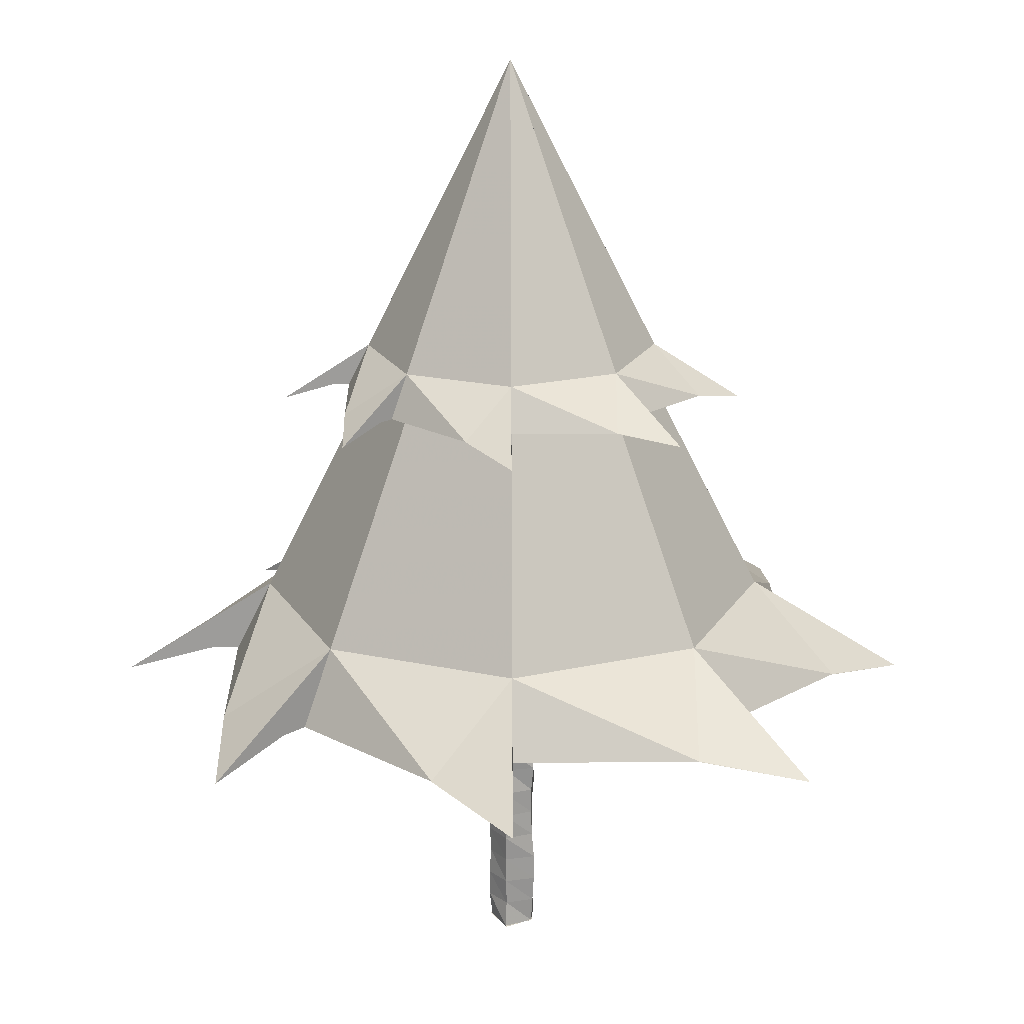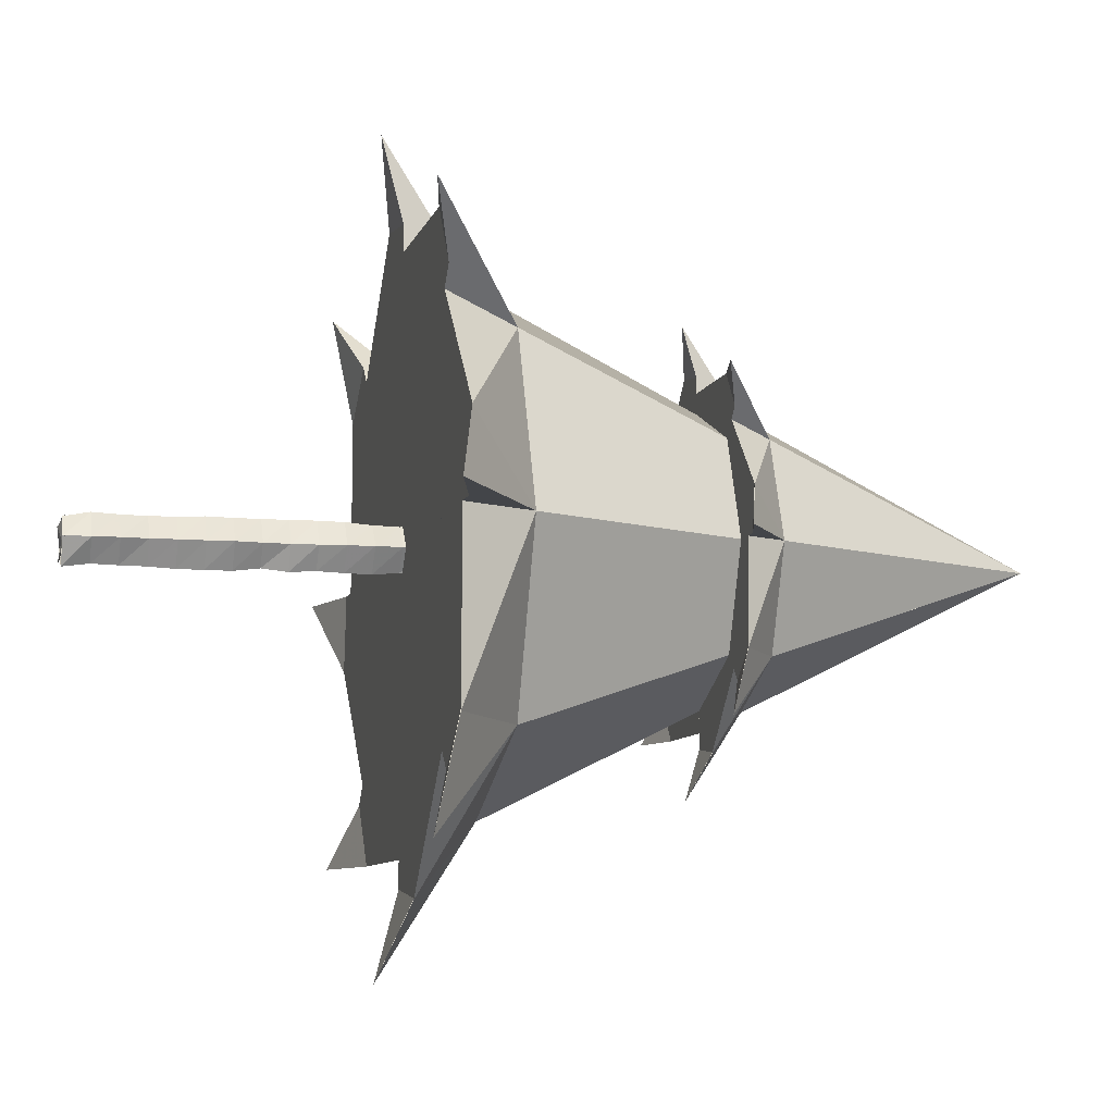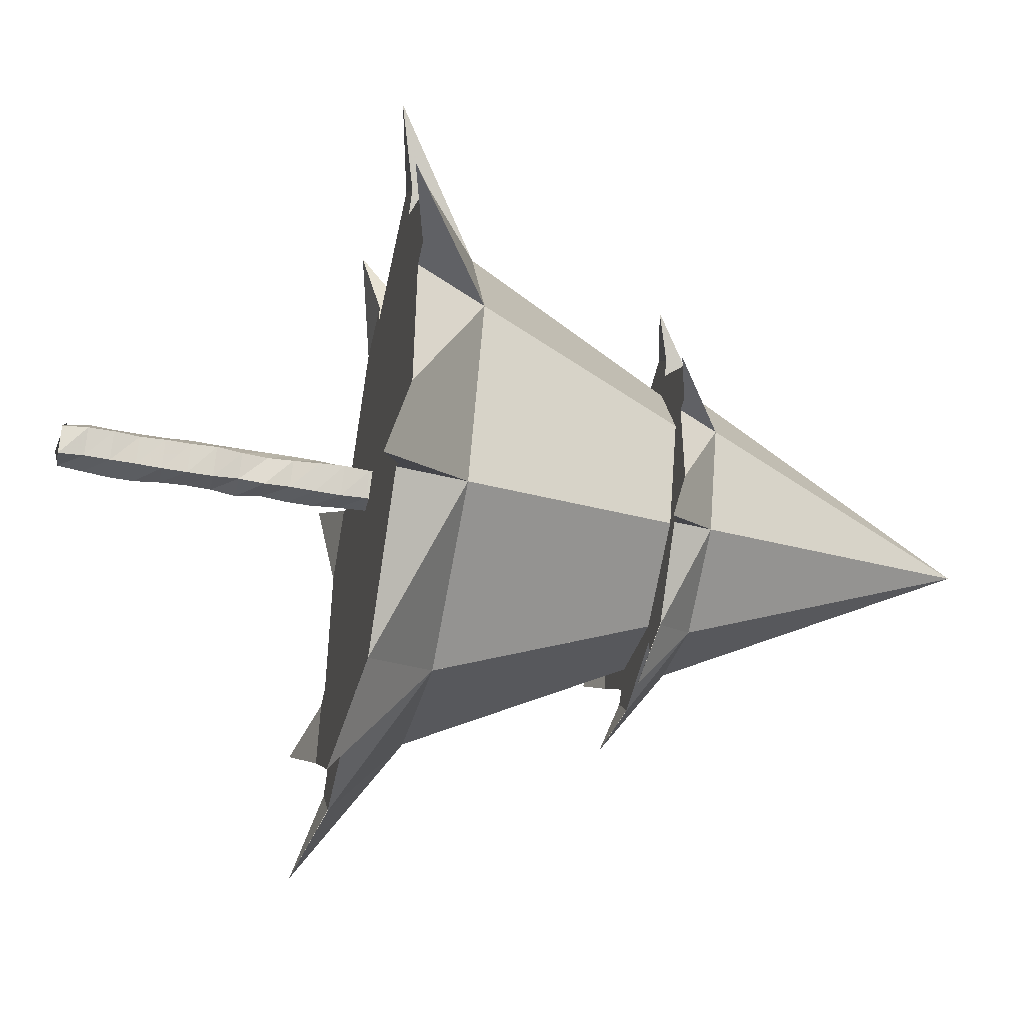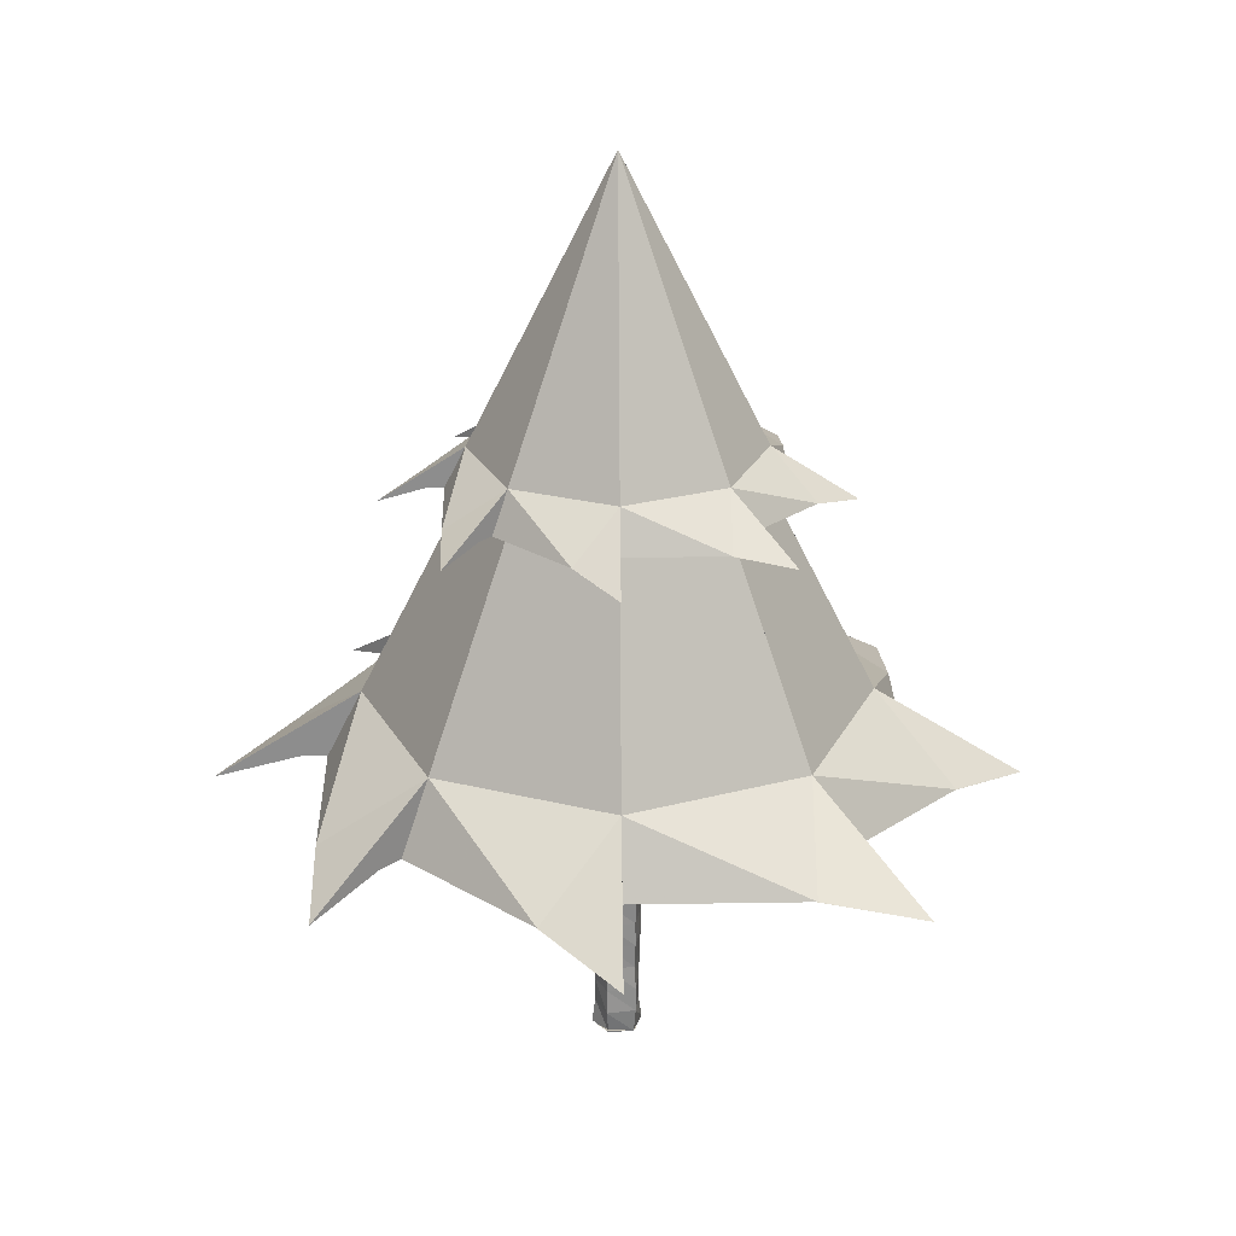
<metadata>
{"format":"obj","ext":"obj","renderer":"f3d","projection":"perspective","resolution":1024,"background":"white","views":[{"elev":-70.1,"azim":-179.8,"up":"+Z"},{"elev":-8.7,"azim":76.7,"up":"+Z"},{"elev":-49.5,"azim":78.6,"up":"+Z"},{"elev":25.5,"azim":44.3,"up":"+Y"}]}
</metadata>
<code>
g Null Array_2 Cone_2_81
v 0 362.7 0
v 0 562.7 0.01
v 66.67 362.7 0
v 139.5 354.1 0
v 139.5 354.1 0
v 87.5 387.7 0
v 70.71 362.7 70.71
v 109.4 362.7 0
v 113.8 362.7 26.45
v 113.2 362.7 26.99
v 70.71 362.7 70.71
v 61.87 387.7 61.87
f 8 6 3
f 8 4 10
f 12 7 9
f 11 3 10
f 6 2 12
f 6 12 9
f 3 11 1
f 5 6 8
f 10 3 8
f 9 5 6
g Null Array_2 Cone_2_7
v 0 362.7 0
v -0.007073 562.7 0.007073
v 47.14 362.7 47.14
v 98.63 354.1 98.63
v 98.63 354.1 98.63
v 61.87 387.7 61.87
v 3.2e-05 362.7 100
v 77.35 362.7 77.35
v 61.73 362.7 99.14
v 60.98 362.7 99.15
v 3.2e-05 362.7 100
v 3e-05 387.7 87.5
f 20 18 15
f 20 16 22
f 24 19 21
f 23 15 22
f 18 14 24
f 18 24 21
f 15 23 13
f 17 18 20
f 22 15 20
f 21 17 18
g Null Array_2 Cone_2_61
v 0 362.7 0
v -0.01 562.7 0
v 0 362.7 66.67
v 0 354.1 139.5
v 0 354.1 139.5
v 0 387.7 87.5
v -70.71 362.7 70.71
v 0 362.7 109.4
v -26.45 362.7 113.8
v -26.99 362.7 113.2
v -70.71 362.7 70.71
v -61.87 387.7 61.87
f 32 30 27
f 32 28 34
f 36 31 33
f 35 27 34
f 30 26 36
f 30 36 33
f 27 35 25
f 29 30 32
f 34 27 32
f 33 29 30
g Null Array_2 Cone_2_51
v 0 362.7 0
v -0.007073 562.7 -0.007073
v -47.14 362.7 47.14
v -98.63 354.1 98.63
v -98.63 354.1 98.63
v -61.87 387.7 61.87
v -100 362.7 3.2e-05
v -77.35 362.7 77.35
v -99.14 362.7 61.73
v -99.15 362.7 60.98
v -100 362.7 3.2e-05
v -87.5 387.7 3e-05
f 44 42 39
f 44 40 46
f 48 43 45
f 47 39 46
f 42 38 48
f 42 48 45
f 39 47 37
f 41 42 44
f 46 39 44
f 45 41 42
g Null Array_2 Cone_2_43 Cone_2_4
v 0 362.7 0
v 0 562.7 -0.01
v -66.67 362.7 0
v -139.5 354.1 0
v -139.5 354.1 0
v -87.5 387.7 0
v -70.71 362.7 -70.71
v -109.4 362.7 0
v -113.8 362.7 -26.45
v -113.2 362.7 -26.99
v -70.71 362.7 -70.71
v -61.87 387.7 -61.87
f 56 54 51
f 56 52 58
f 60 55 57
f 59 51 58
f 54 50 60
f 54 60 57
f 51 59 49
f 53 54 56
f 58 51 56
f 57 53 54
g Null Array_2 Cone_2_32 Cone_2_31
v 0 362.7 0
v 0.007073 562.7 -0.007073
v -47.14 362.7 -47.14
v -98.63 354.1 -98.63
v -98.63 354.1 -98.63
v -61.87 387.7 -61.87
v -3.2e-05 362.7 -100
v -77.35 362.7 -77.35
v -61.73 362.7 -99.14
v -60.98 362.7 -99.15
v -3.2e-05 362.7 -100
v -3e-05 387.7 -87.5
f 68 66 63
f 68 64 70
f 72 67 69
f 71 63 70
f 66 62 72
f 66 72 69
f 63 71 61
f 65 66 68
f 70 63 68
f 69 65 66
g Null Array_2 Cone_2_2 Cone_2_23
v 0 362.7 0
v 0.01 562.7 0
v 0 362.7 -66.67
v 0 354.1 -139.5
v 0 354.1 -139.5
v 0 387.7 -87.5
v 70.71 362.7 -70.71
v 0 362.7 -109.4
v 26.45 362.7 -113.8
v 26.99 362.7 -113.2
v 70.71 362.7 -70.71
v 61.87 387.7 -61.87
f 80 78 75
f 80 76 82
f 84 79 81
f 83 75 82
f 78 74 84
f 78 84 81
f 75 83 73
f 77 78 80
f 82 75 80
f 81 77 78
g Null Array_2 Cone_2_12 Cone_2_1
v 0 362.7 0
v 0.007073 562.7 0.007073
v 47.14 362.7 -47.14
v 98.63 354.1 -98.63
v 98.63 354.1 -98.63
v 61.87 387.7 -61.87
v 100 362.7 -3.2e-05
v 77.35 362.7 -77.35
v 99.14 362.7 -61.73
v 99.15 362.7 -60.98
v 100 362.7 -3.2e-05
v 87.5 387.7 -3e-05
f 92 90 87
f 92 88 94
f 96 91 93
f 95 87 94
f 90 86 96
f 90 96 93
f 87 95 85
f 89 90 92
f 94 87 92
f 93 89 90
g Null Boole Array_3 Cone_2_8
v 0 187.6 0
v 0 537.1 0.01748
v 116.5 187.6 0
v 243.7 173.9 0
v 152.9 231.3 0
v 123.6 187.6 123.6
v 191.2 187.6 0
v 197.9 187.6 47.16
v 108.1 231.3 108.1
v 198.8 187.6 46.23
v 93.93 187.6 93.93
v 117.8 187.6 23.22
v 124.2 187.6 4.447
v 132.8 187.6 0
v 125.6 198.5 0
v 125.7 187.6 0.000317
v 132.8 187.6 0.001171
f 100 101 103
f 103 100 104
f 107 97 99 108
f 108 102 107
f 105 102 106
f 113 103 104
f 113 104 109 112
f 112 109 99
f 113 110 103
f 112 99 110
f 112 110 113
f 105 101 98
f 108 99 109
f 102 108 109 104
f 101 105 106
f 111 99 110
f 110 103 101 111
f 106 100 101
g Null Boole Array_3 Cone_2_71
v 0 187.6 0
v -0.01236 537.1 0.01236
v 82.38 187.6 82.38
v 172.4 173.9 172.4
v 108.1 231.3 108.1
v 5.9e-05 187.6 174.8
v 135.2 187.6 135.2
v 106.6 187.6 173.3
v 5.4e-05 231.3 152.9
v 107.9 187.6 173.3
v 4.5e-05 187.6 132.8
v 66.9 187.6 99.74
v 93.93 187.6 93.93
v 84.66 187.6 90.95
v 88.81 198.5 88.81
v 93.93 187.6 93.93
v 88.87 187.6 88.87
f 117 118 120
f 120 117 121
f 124 114 116 125
f 125 119 124
f 122 119 123
f 129 120 121
f 129 121 127 130
f 130 127 116
f 129 126 120
f 130 116 126
f 130 126 129
f 122 118 115
f 125 116 127
f 119 125 127 121
f 118 122 123
f 128 116 126
f 126 120 118 128
f 123 117 118
g Null Boole Array_3 Cone_2_6
v 0 187.6 0
v -0.01748 537.1 0
v 0 187.6 116.5
v 0 173.9 243.7
v 0 231.3 152.9
v -123.6 187.6 123.6
v 0 187.6 191.2
v -47.16 187.6 197.9
v -108.1 231.3 108.1
v -46.23 187.6 198.8
v -93.93 187.6 93.93
v -23.22 187.6 117.8
v 0 187.6 132.8
v -4.447 187.6 124.2
v 0 198.5 125.6
v -0.001171 187.6 132.8
v -0.000317 187.6 125.7
f 134 135 137
f 137 134 138
f 141 131 133 142
f 142 136 141
f 139 136 140
f 146 137 138
f 146 138 144 147
f 147 144 133
f 146 143 137
f 147 133 143
f 147 143 146
f 139 135 132
f 142 133 144
f 136 142 144 138
f 135 139 140
f 145 133 143
f 143 137 135 145
f 140 134 135
g Null Boole Array_3 Cone_2_5
v 0 187.6 0
v -0.01236 537.1 -0.01236
v -82.38 187.6 82.38
v -172.4 173.9 172.4
v -108.1 231.3 108.1
v -174.8 187.6 5.9e-05
v -135.2 187.6 135.2
v -173.3 187.6 106.6
v -152.9 231.3 5.4e-05
v -173.3 187.6 107.9
v -99.74 187.6 66.9
v -132.8 187.6 4.5e-05
v -90.95 187.6 84.66
v -93.93 187.6 93.93
v -88.81 198.5 88.81
v -93.93 187.6 93.93
v -88.87 187.6 88.87
f 151 152 154
f 154 151 155
f 159 148 150 158
f 158 153 159
f 156 153 157
f 163 154 155
f 163 155 160 164
f 164 160 150
f 163 161 154
f 164 150 161
f 164 161 163
f 156 152 149
f 158 150 160
f 153 158 160 155
f 152 156 157
f 162 150 161
f 161 154 152 162
f 157 151 152
g Null Boole Array_3 Cone_2_41 Cone_2_42
v 0 187.6 0
v 0 537.1 -0.01748
v -116.5 187.6 0
v -243.7 173.9 0
v -152.9 231.3 0
v -123.6 187.6 -123.6
v -191.2 187.6 0
v -197.9 187.6 -47.16
v -108.1 231.3 -108.1
v -198.8 187.6 -46.23
v -117.8 187.6 -23.22
v -93.93 187.6 -93.93
v -132.8 187.6 0
v -124.2 187.6 -4.447
v -125.6 198.5 0
v -132.8 187.6 -0.001171
v -125.7 187.6 -0.000317
f 168 169 171
f 171 168 172
f 176 165 167 175
f 175 170 176
f 173 170 174
f 180 171 172
f 180 172 178 181
f 181 178 167
f 180 177 171
f 181 167 177
f 181 177 180
f 173 169 166
f 175 167 178
f 170 175 178 172
f 169 173 174
f 179 167 177
f 177 171 169 179
f 174 168 169
g Null Boole Array_3 Cone_2_3 Cone_2_33
v 0 187.6 0
v 0.01236 537.1 -0.01236
v -82.38 187.6 -82.38
v -172.4 173.9 -172.4
v -108.1 231.3 -108.1
v -5.9e-05 187.6 -174.8
v -135.2 187.6 -135.2
v -106.6 187.6 -173.3
v -5.4e-05 231.3 -152.9
v -107.9 187.6 -173.3
v -66.9 187.6 -99.74
v -4.5e-05 187.6 -132.8
v -93.93 187.6 -93.93
v -84.66 187.6 -90.95
v -88.81 198.5 -88.81
v -93.93 187.6 -93.93
v -88.87 187.6 -88.87
f 185 186 188
f 188 185 189
f 193 182 184 192
f 192 187 193
f 190 187 191
f 197 188 189
f 197 189 195 198
f 198 195 184
f 197 194 188
f 198 184 194
f 198 194 197
f 190 186 183
f 192 184 195
f 187 192 195 189
f 186 190 191
f 196 184 194
f 194 188 186 196
f 191 185 186
g Null Boole Array_3 Cone_2_22 Cone_2_21
v 0 187.6 0
v 0.01748 537.1 0
v 0 187.6 -116.5
v 0 173.9 -243.7
v 0 231.3 -152.9
v 123.6 187.6 -123.6
v 0 187.6 -191.2
v 47.16 187.6 -197.9
v 108.1 231.3 -108.1
v 46.23 187.6 -198.8
v 23.22 187.6 -117.8
v 93.93 187.6 -93.93
v 0 187.6 -132.8
v 4.447 187.6 -124.2
v 0 198.5 -125.6
v 0.001171 187.6 -132.8
v 0.000317 187.6 -125.7
f 202 203 205
f 205 202 206
f 210 199 201 209
f 209 204 210
f 207 204 208
f 214 205 206
f 214 206 212 215
f 215 212 201
f 214 211 205
f 215 201 211
f 215 211 214
f 207 203 200
f 209 201 212
f 204 209 212 206
f 203 207 208
f 213 201 211
f 211 205 203 213
f 208 202 203
g Null Boole Array_3 Cone_2_13 Cone_2_11
v 0 187.6 0
v 0.01236 537.1 0.01236
v 82.38 187.6 -82.38
v 172.4 173.9 -172.4
v 108.1 231.3 -108.1
v 174.8 187.6 -5.9e-05
v 135.2 187.6 -135.2
v 173.3 187.6 -106.6
v 152.9 231.3 -5.4e-05
v 173.3 187.6 -107.9
v 132.8 187.6 -4.5e-05
v 99.74 187.6 -66.9
v 93.93 187.6 -93.93
v 90.95 187.6 -84.66
v 88.81 198.5 -88.81
v 93.93 187.6 -93.93
v 88.87 187.6 -88.87
f 219 220 222
f 222 219 223
f 226 216 218 227
f 227 221 226
f 224 221 225
f 231 222 223
f 231 223 229 232
f 232 229 218
f 231 228 222
f 232 218 228
f 232 228 231
f 224 220 217
f 227 218 229
f 221 227 229 223
f 220 224 225
f 230 218 228
f 228 222 220 230
f 225 219 220
g Null Cylinder_1
v 0 -3.398 0
v 0 313.7 0
v 15 -2.554 0
v 13.78 -3.771 0
v 15.53 12.03 0
v 15.57 27.83 0
v 14.41 43.63 0
v 15.16 59.43 0
v 15.04 75.23 0
v 15.77 91.03 0
v 13.97 106.8 0
v 13.09 122.6 0
v 14.04 138.4 0
v 15.25 154.2 0
v 16.39 170 0
v 15.38 185.8 0
v 14.47 201.6 0
v 15.53 217.4 0
v 15.11 233.2 0
v 14.88 249 0
v 14.48 264.8 0
v 13.68 280.6 0
v 14.28 296.4 0
v 15 312.2 0
v 15 312.2 0
v 4.635 -5.584 -14.27
v 5.195 -3.771 -15.99
v 4.457 12.03 -13.72
v 4.595 27.83 -14.14
v 4.645 43.63 -14.3
v 4.926 59.43 -15.16
v 4.943 75.23 -15.21
v 4.939 91.03 -15.2
v 4.265 106.8 -13.13
v 4.8 122.6 -14.77
v 4.439 138.4 -13.66
v 4.646 154.2 -14.3
v 4.757 170 -14.64
v 4.274 185.8 -13.15
v 4.89 201.6 -15.05
v 4.687 217.4 -14.43
v 5.151 233.2 -15.85
v 4.688 249 -14.43
v 4.49 264.8 -13.82
v 4.329 280.6 -13.32
v 4.77 296.4 -14.68
v 4.344 312.2 -13.37
v 4.635 311.3 -14.27
v -12.14 -3.011 -8.817
v -11.52 -3.771 -8.37
v -12.41 12.03 -9.017
v -13.37 27.83 -9.715
v -13.42 43.63 -9.749
v -12.13 59.43 -8.817
v -11.55 75.23 -8.393
v -11.82 91.03 -8.586
v -13.13 106.8 -9.538
v -11.33 122.6 -8.23
v -12.19 138.4 -8.86
v -12.21 154.2 -8.87
v -11.23 170 -8.156
v -10.62 185.8 -7.718
v -12.87 201.6 -9.354
v -12.87 217.4 -9.352
v -12.11 233.2 -8.802
v -10.98 249 -7.978
v -12.55 264.8 -9.118
v -11.49 280.6 -8.345
v -13.08 296.4 -9.501
v -11.43 312.2 -8.302
v -12.14 311.4 -8.817
v -12.14 -5.21 8.817
v -13.3 -3.771 9.662
v -11.71 12.03 8.51
v -11.88 27.83 8.629
v -11.72 43.63 8.515
v -12.51 59.43 9.088
v -12.15 75.23 8.826
v -13.68 91.03 9.942
v -12.04 106.8 8.75
v -10.63 122.6 7.724
v -12.62 138.4 9.166
v -12.77 154.2 9.277
v -12.22 170 8.878
v -13.85 185.8 10.06
v -12.48 201.6 9.07
v -11.74 217.4 8.532
v -11.33 233.2 8.23
v -12.57 249 9.132
v -12.28 264.8 8.925
v -12.45 280.6 9.047
v -9.797 296.4 7.118
v -11.27 312.2 8.19
v -12.14 311.2 8.817
v 4.635 -1.76 14.27
v 4.014 -3.771 12.35
v 4.948 12.03 15.23
v 4.69 27.83 14.43
v 4.615 43.63 14.21
v 4.666 59.43 14.36
v 4.933 75.23 15.18
v 4.834 91.03 14.88
v 4.826 106.8 14.85
v 4.84 122.6 14.9
v 4.895 138.4 15.07
v 4.815 154.2 14.82
v 4.448 170 13.69
v 4.304 185.8 13.25
v 4.705 201.6 14.48
v 4.691 217.4 14.44
v 4.543 233.2 13.98
v 4.658 249 14.34
v 4.326 264.8 13.31
v 4.617 280.6 14.21
v 4.586 296.4 14.11
v 4.506 312.2 13.87
v 4.635 311.8 14.27
f 258 235 233
f 259 260 237 236
f 260 261 238 237
f 261 262 239 238
f 262 263 240 239
f 263 264 241 240
f 264 265 242 241
f 265 266 243 242
f 266 267 244 243
f 267 268 245 244
f 268 269 246 245
f 269 270 247 246
f 270 271 248 247
f 271 272 249 248
f 272 273 250 249
f 273 274 251 250
f 274 275 252 251
f 275 276 253 252
f 276 277 254 253
f 277 278 255 254
f 278 279 256 255
f 280 234 257
f 281 258 233
f 282 283 260 259
f 283 284 261 260
f 284 285 262 261
f 285 286 263 262
f 286 287 264 263
f 287 288 265 264
f 288 289 266 265
f 289 290 267 266
f 290 291 268 267
f 291 292 269 268
f 292 293 270 269
f 293 294 271 270
f 294 295 272 271
f 295 296 273 272
f 296 297 274 273
f 297 298 275 274
f 298 299 276 275
f 299 300 277 276
f 300 301 278 277
f 301 302 279 278
f 303 234 280
f 304 281 233
f 305 306 283 282
f 306 307 284 283
f 307 308 285 284
f 308 309 286 285
f 309 310 287 286
f 310 311 288 287
f 311 312 289 288
f 312 313 290 289
f 313 314 291 290
f 314 315 292 291
f 315 316 293 292
f 316 317 294 293
f 317 318 295 294
f 318 319 296 295
f 319 320 297 296
f 320 321 298 297
f 321 322 299 298
f 322 323 300 299
f 323 324 301 300
f 324 325 302 301
f 326 234 303
f 327 304 233
f 328 329 306 305
f 329 330 307 306
f 330 331 308 307
f 331 332 309 308
f 332 333 310 309
f 333 334 311 310
f 334 335 312 311
f 335 336 313 312
f 336 337 314 313
f 337 338 315 314
f 338 339 316 315
f 339 340 317 316
f 340 341 318 317
f 341 342 319 318
f 342 343 320 319
f 343 344 321 320
f 344 345 322 321
f 345 346 323 322
f 346 347 324 323
f 347 348 325 324
f 349 234 326
f 235 327 233
f 236 237 329 328
f 237 238 330 329
f 238 239 331 330
f 239 240 332 331
f 240 241 333 332
f 241 242 334 333
f 242 243 335 334
f 243 244 336 335
f 244 245 337 336
f 245 246 338 337
f 246 247 339 338
f 247 248 340 339
f 248 249 341 340
f 249 250 342 341
f 250 251 343 342
f 251 252 344 343
f 252 253 345 344
f 253 254 346 345
f 254 255 347 346
f 255 256 348 347
f 257 234 349

</code>
